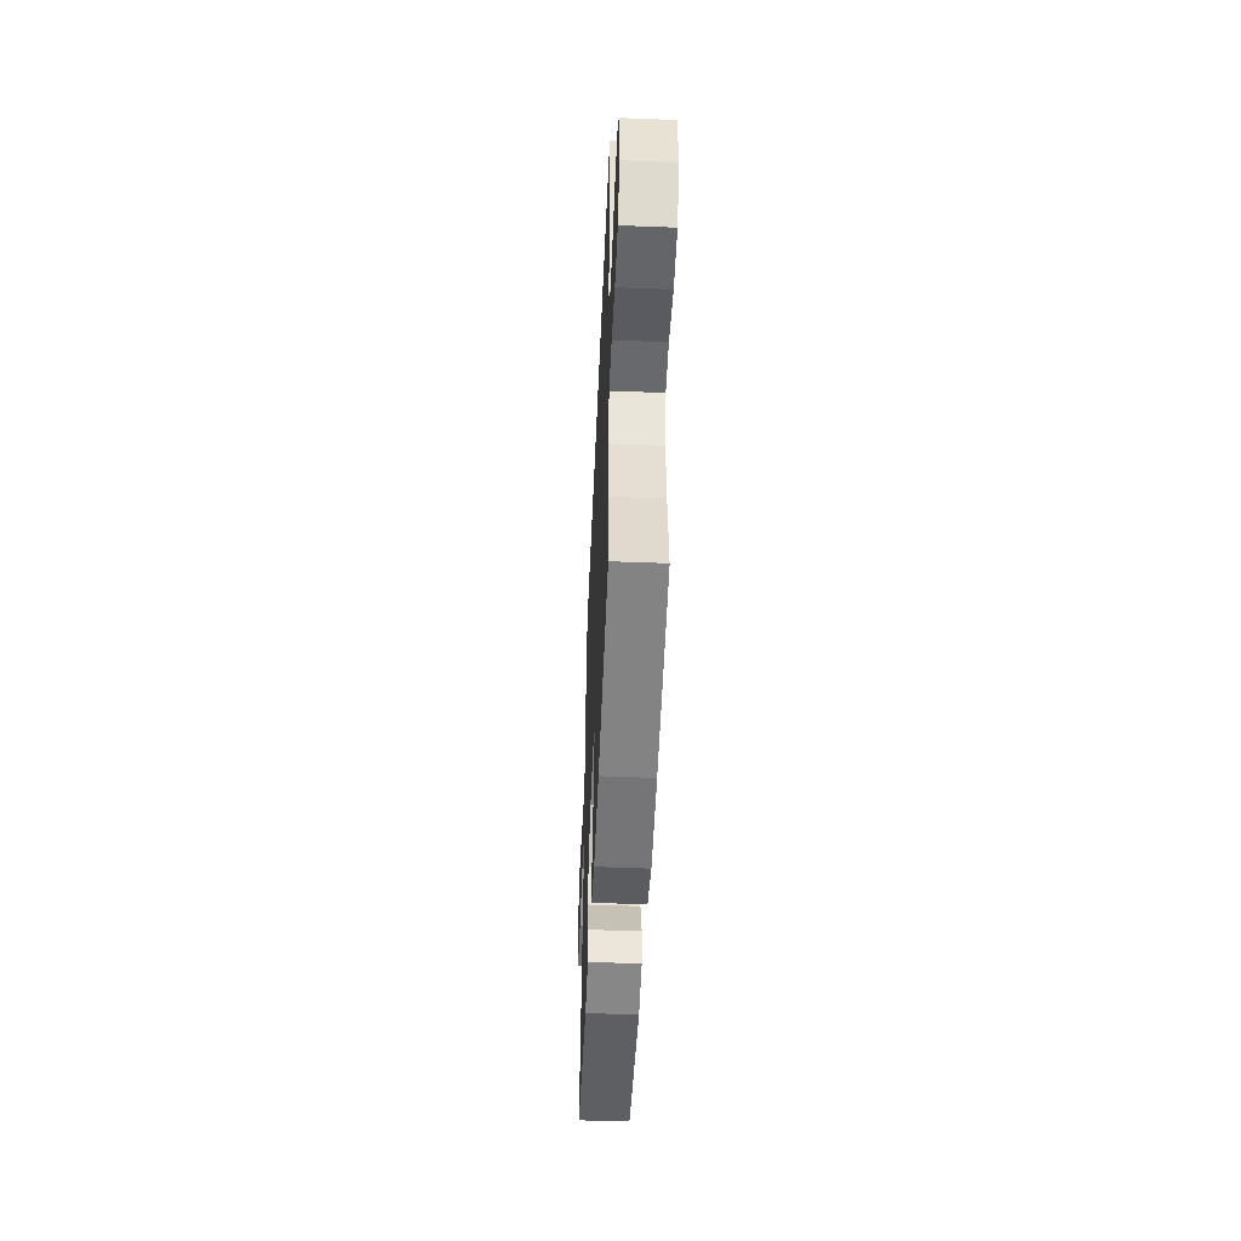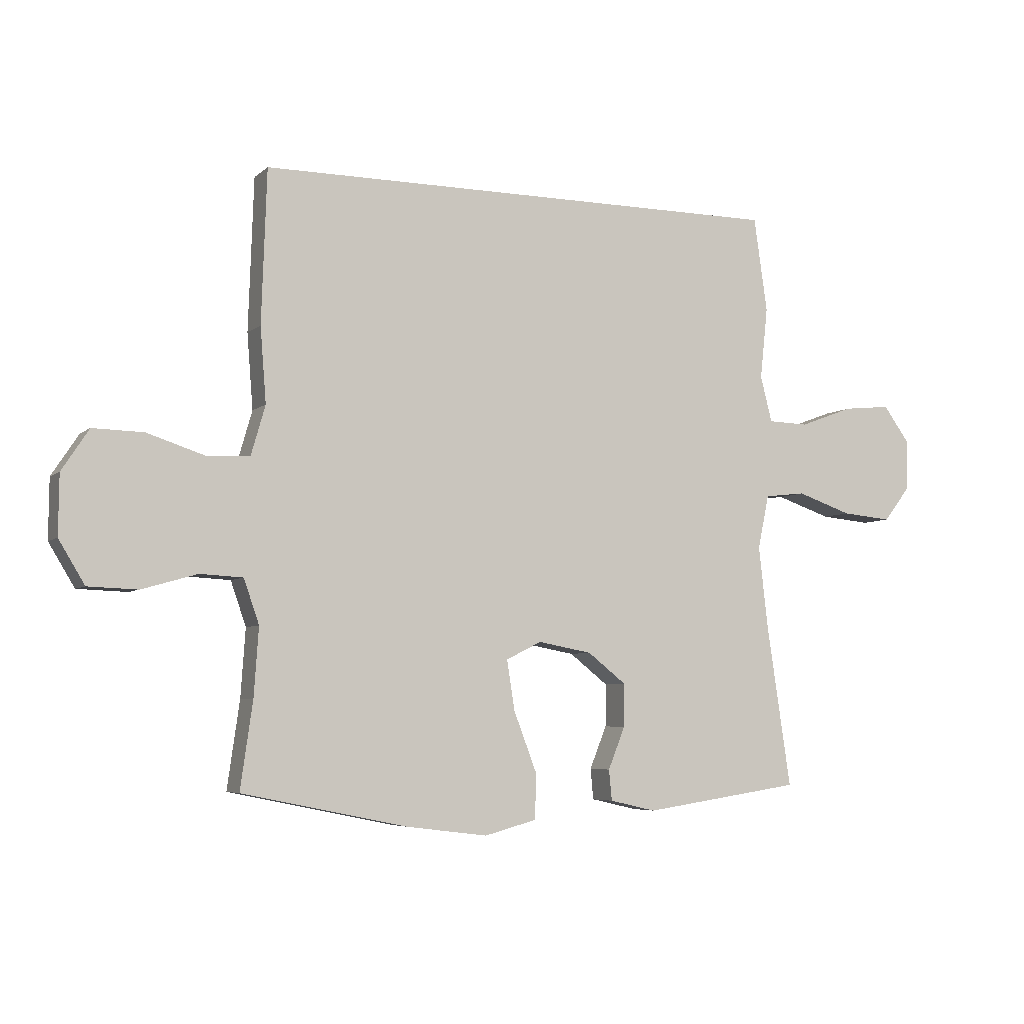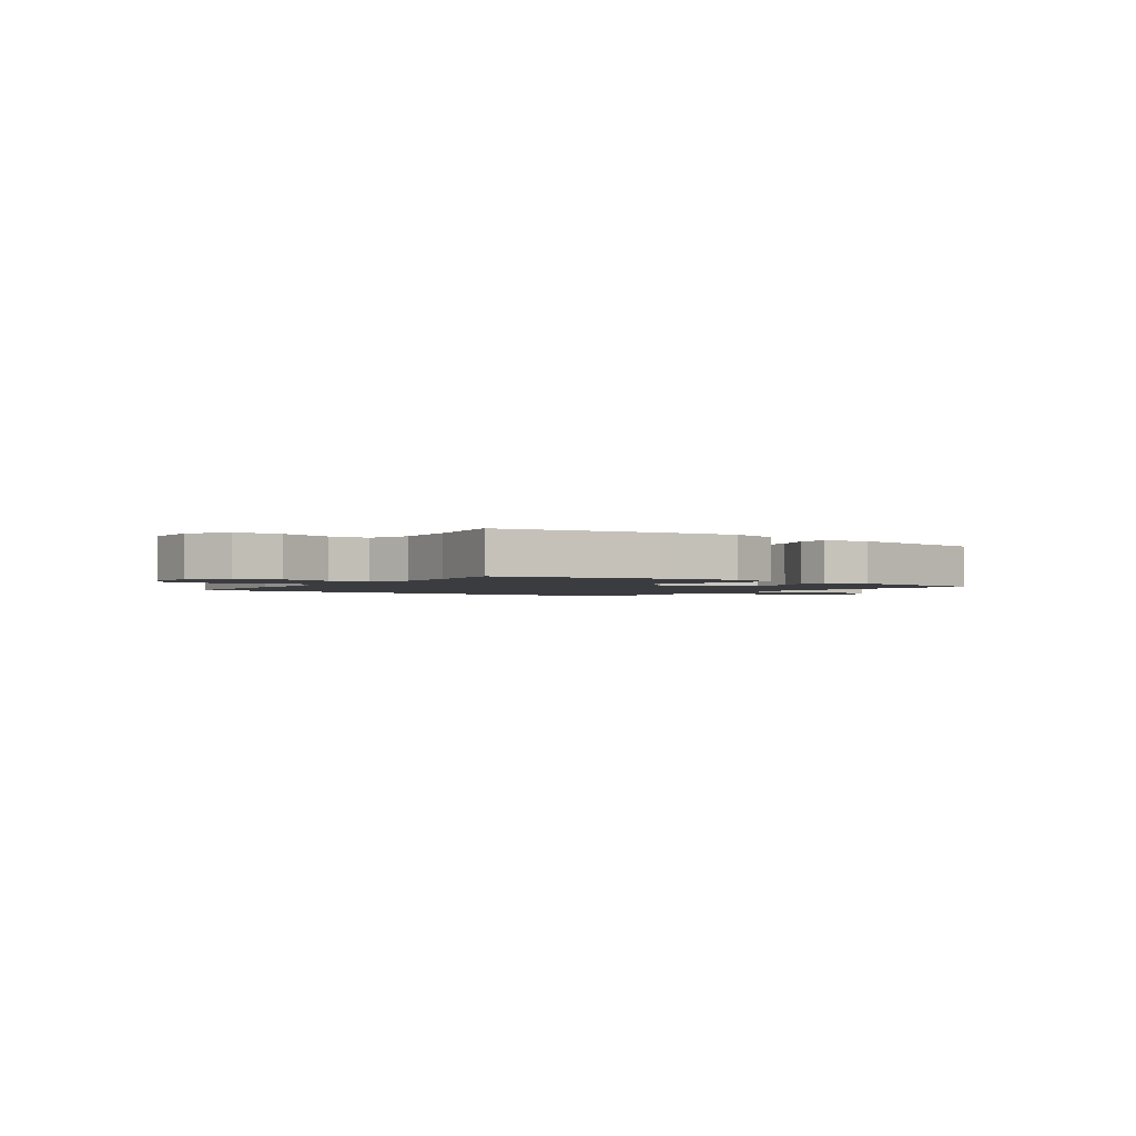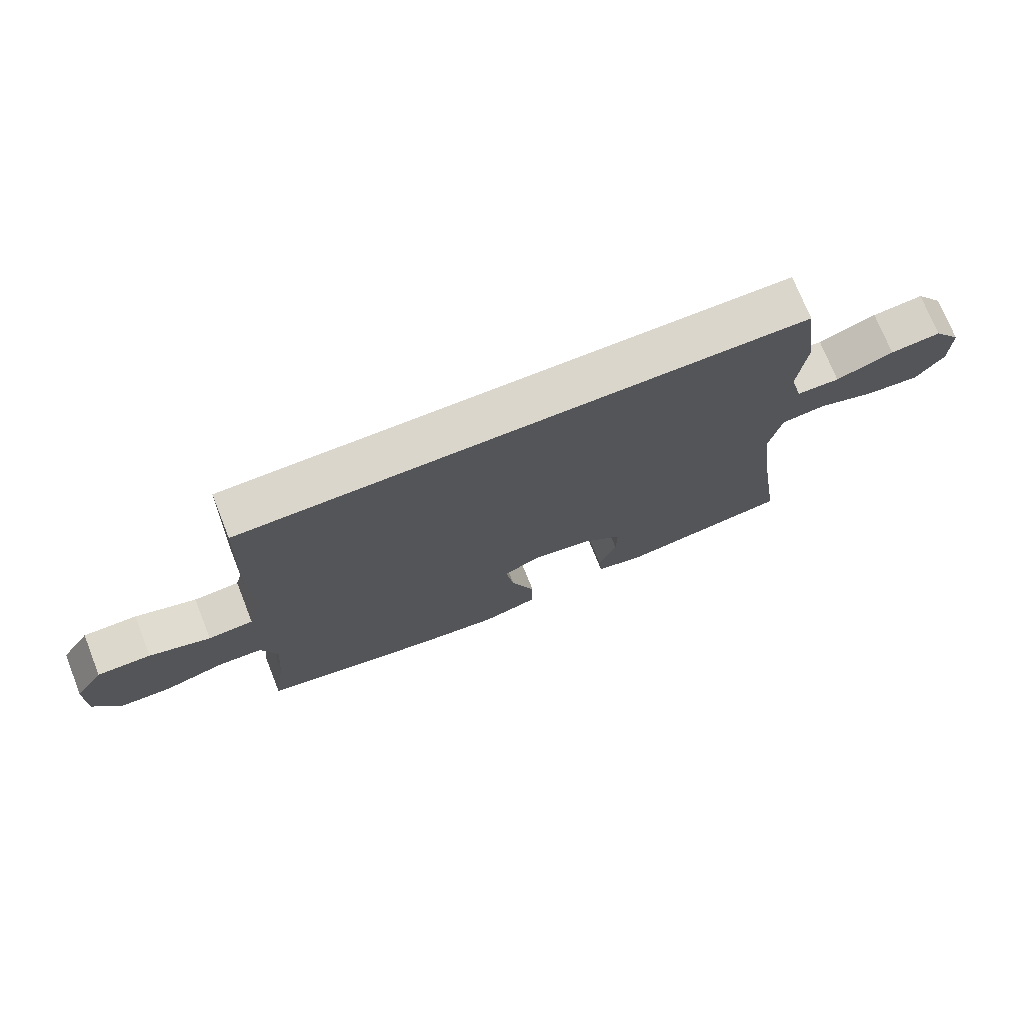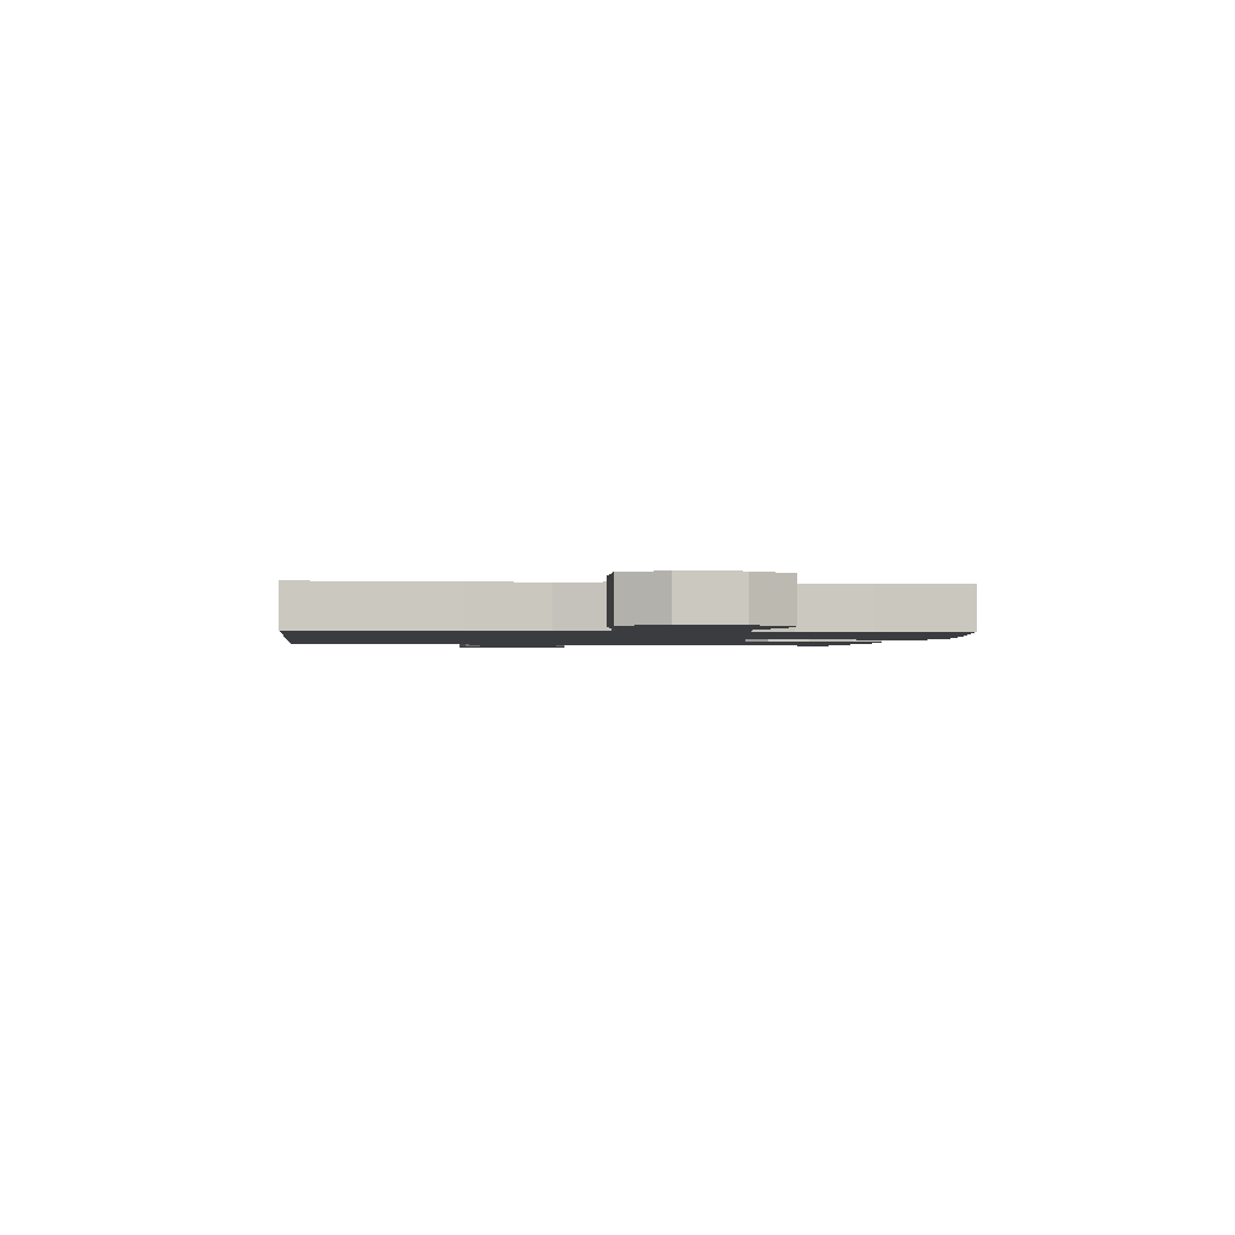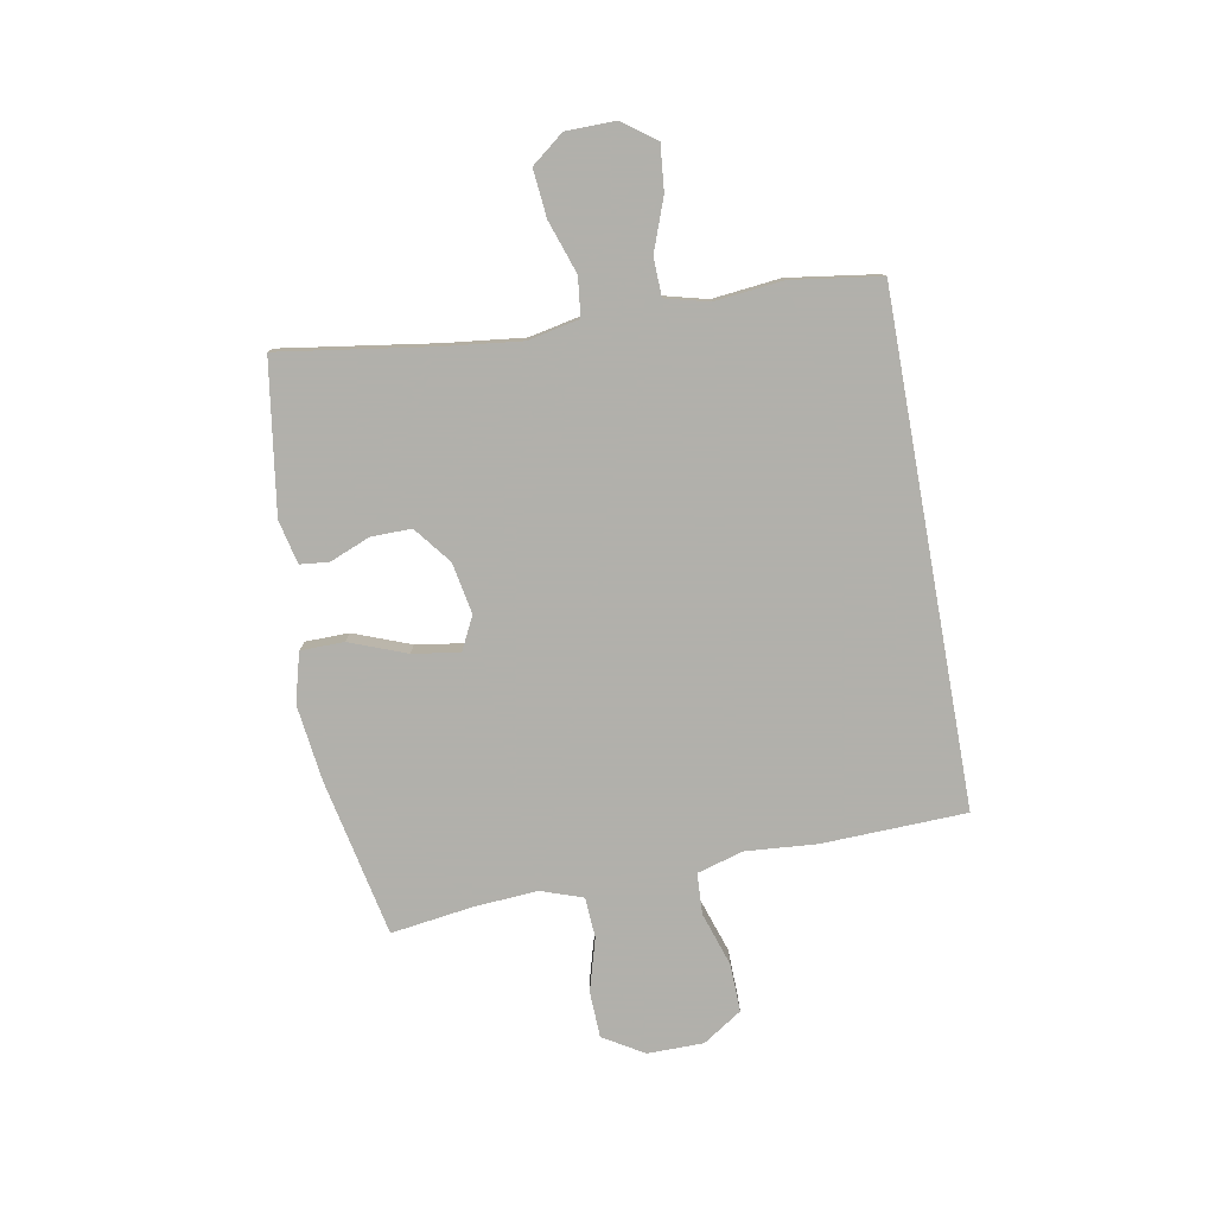
<metadata>
{"format":"obj","ext":"obj","renderer":"f3d","projection":"perspective","resolution":1024,"background":"white","views":[{"elev":-49.5,"azim":87.5,"up":"+Z"},{"elev":-5.4,"azim":155.7,"up":"+Z"},{"elev":-2.0,"azim":144.3,"up":"+Y"},{"elev":73.5,"azim":158.3,"up":"+Z"},{"elev":-1.9,"azim":82.7,"up":"+Y"},{"elev":-78.5,"azim":-79.7,"up":"+Y"}]}
</metadata>
<code>
v 0.5 0.07 -0.5
v 0.217 0.07 -0.558
v 0.08 0.07 -0.575
v -0.009 0.07 -0.551
v -0.01 0.07 -0.473
v 0.029 0.07 -0.371
v 0.042 0.07 -0.287
v -0.018 0.07 -0.257
v -0.11 0.07 -0.274
v -0.176 0.07 -0.326
v -0.175 0.07 -0.398
v -0.146 0.07 -0.47
v -0.151 0.07 -0.522
v -0.23 0.07 -0.54
v -0.5 0.07 -0.5
v -0.459 0.07 -0.225
v -0.443 0.07 -0.086
v -0.462 0.07 0.006
v -0.532 0.07 0.014
v -0.626 0.07 -0.018
v -0.711 0.07 -0.026
v -0.756 0.07 0.032
v -0.757 0.07 0.12
v -0.713 0.07 0.18
v -0.632 0.07 0.172
v -0.54 0.07 0.138
v -0.471 0.07 0.14
v -0.451 0.07 0.218
v -0.464 0.07 0.34
v -0.441 0.07 0.5
v 0.465 0.07 0.5
v 0.474 0.07 0.241
v 0.464 0.07 0.114
v 0.488 0.07 0.031
v 0.561 0.07 0.027
v 0.659 0.07 0.059
v 0.745 0.07 0.061
v 0.791 0.07 -0.009
v 0.792 0.07 -0.11
v 0.748 0.07 -0.183
v 0.664 0.07 -0.186
v 0.57 0.07 -0.159
v 0.497 0.07 -0.163
v 0.471 0.07 -0.238
v 0.479 0.07 -0.353
v 0.5 0 -0.5
v 0.217 0 -0.558
v 0.08 0 -0.575
v -0.009 0 -0.551
v -0.01 0 -0.473
v 0.029 0 -0.371
v 0.042 0 -0.287
v -0.018 0 -0.257
v -0.11 0 -0.274
v -0.176 0 -0.326
v -0.175 0 -0.398
v -0.146 0 -0.47
v -0.151 0 -0.522
v -0.23 0 -0.54
v -0.5 0 -0.5
v -0.459 0 -0.225
v -0.443 0 -0.086
v -0.462 0 0.006
v -0.532 0 0.014
v -0.626 0 -0.018
v -0.711 0 -0.026
v -0.756 0 0.032
v -0.757 0 0.12
v -0.713 0 0.18
v -0.632 0 0.172
v -0.54 0 0.138
v -0.471 0 0.14
v -0.451 0 0.218
v -0.464 0 0.34
v -0.441 0 0.5
v 0.465 0 0.5
v 0.474 0 0.241
v 0.464 0 0.114
v 0.488 0 0.031
v 0.561 0 0.027
v 0.659 0 0.059
v 0.745 0 0.061
v 0.791 0 -0.009
v 0.792 0 -0.11
v 0.748 0 -0.183
v 0.664 0 -0.186
v 0.57 0 -0.159
v 0.497 0 -0.163
v 0.471 0 -0.238
v 0.479 0 -0.353
f 39 40 41 42
f 39 42 43
f 38 39 43
f 35 36 37 38
f 34 35 38 43
f 33 34 43 44
f 31 32 33
f 28 29 30 31
f 27 28 31 33
f 26 27 33 44
f 19 20 21 22
f 19 22 23 24
f 13 14 15 16
f 11 12 13 16
f 10 11 16 17
f 9 10 17 18
f 3 4 5 6
f 3 6 7
f 45 1 2 3
f 45 3 7
f 44 45 7 8
f 26 44 8
f 18 19 24 25
f 18 25 26
f 8 9 18 26
f 87 86 85 84
f 88 87 84
f 88 84 83
f 83 82 81 80
f 88 83 80 79
f 89 88 79 78
f 78 77 76
f 76 75 74 73
f 78 76 73 72
f 89 78 72 71
f 67 66 65 64
f 69 68 67 64
f 61 60 59 58
f 61 58 57 56
f 62 61 56 55
f 63 62 55 54
f 51 50 49 48
f 52 51 48
f 48 47 46 90
f 52 48 90
f 53 52 90 89
f 53 89 71
f 70 69 64 63
f 71 70 63
f 71 63 54 53
f 1 46 47 2
f 2 47 48 3
f 3 48 49 4
f 4 49 50 5
f 5 50 51 6
f 6 51 52 7
f 7 52 53 8
f 8 53 54 9
f 9 54 55 10
f 10 55 56 11
f 11 56 57 12
f 12 57 58 13
f 13 58 59 14
f 14 59 60 15
f 15 60 61 16
f 16 61 62 17
f 17 62 63 18
f 18 63 64 19
f 19 64 65 20
f 20 65 66 21
f 21 66 67 22
f 22 67 68 23
f 23 68 69 24
f 24 69 70 25
f 25 70 71 26
f 26 71 72 27
f 27 72 73 28
f 28 73 74 29
f 29 74 75 30
f 30 75 76 31
f 31 76 77 32
f 32 77 78 33
f 33 78 79 34
f 34 79 80 35
f 35 80 81 36
f 36 81 82 37
f 37 82 83 38
f 38 83 84 39
f 39 84 85 40
f 40 85 86 41
f 41 86 87 42
f 42 87 88 43
f 43 88 89 44
f 44 89 90 45
f 45 90 46 1

</code>
